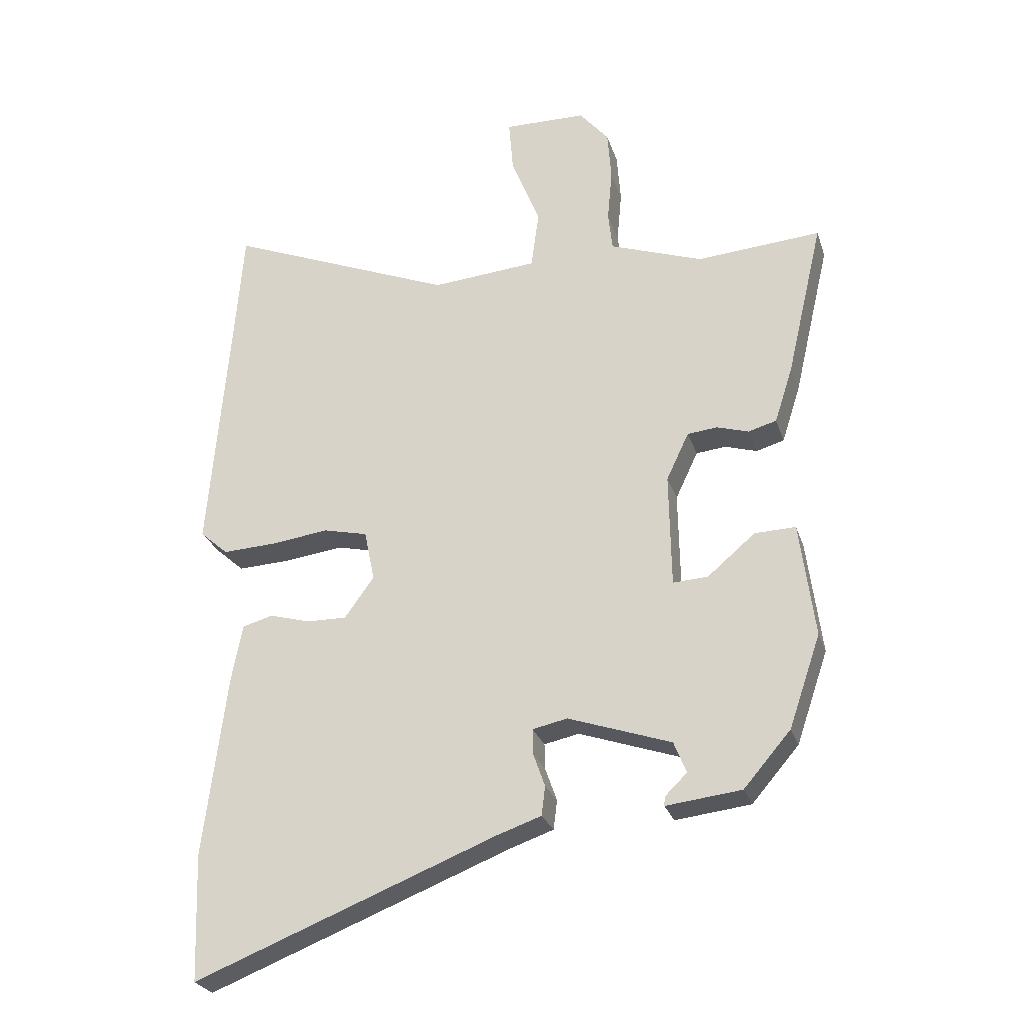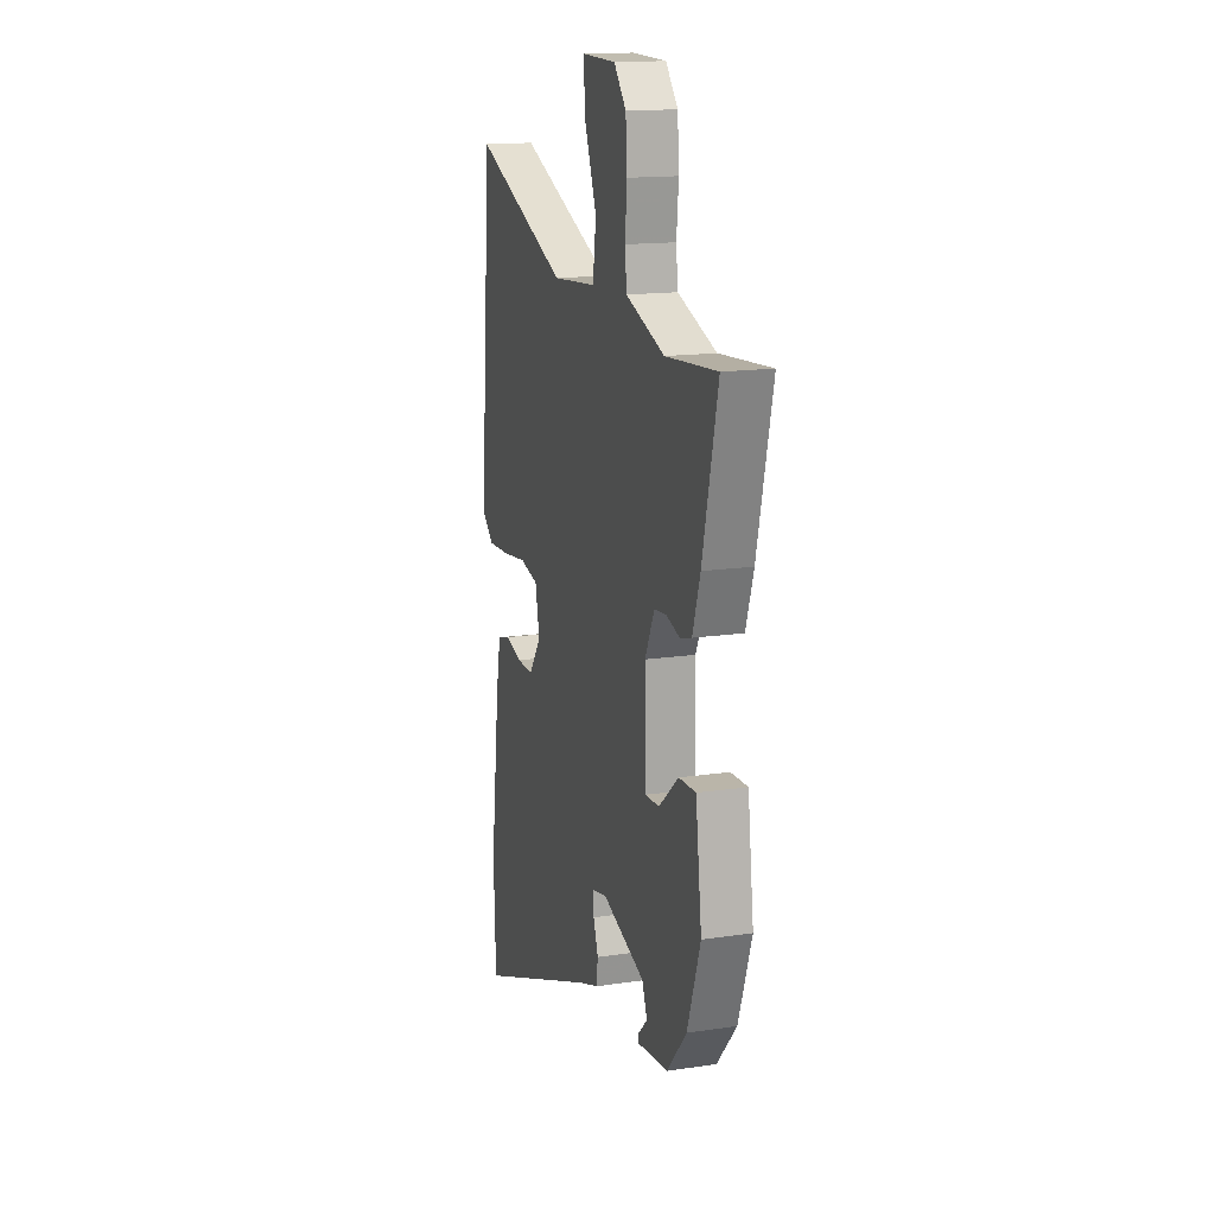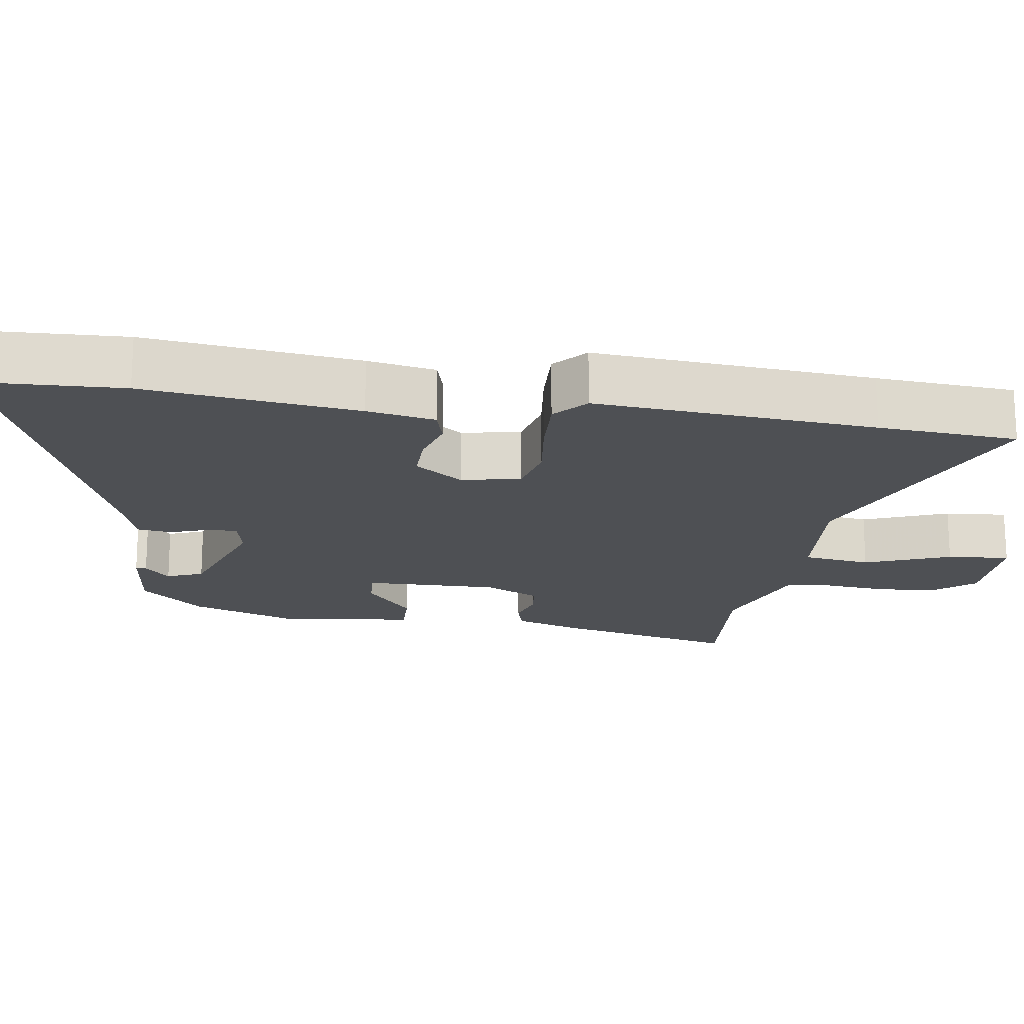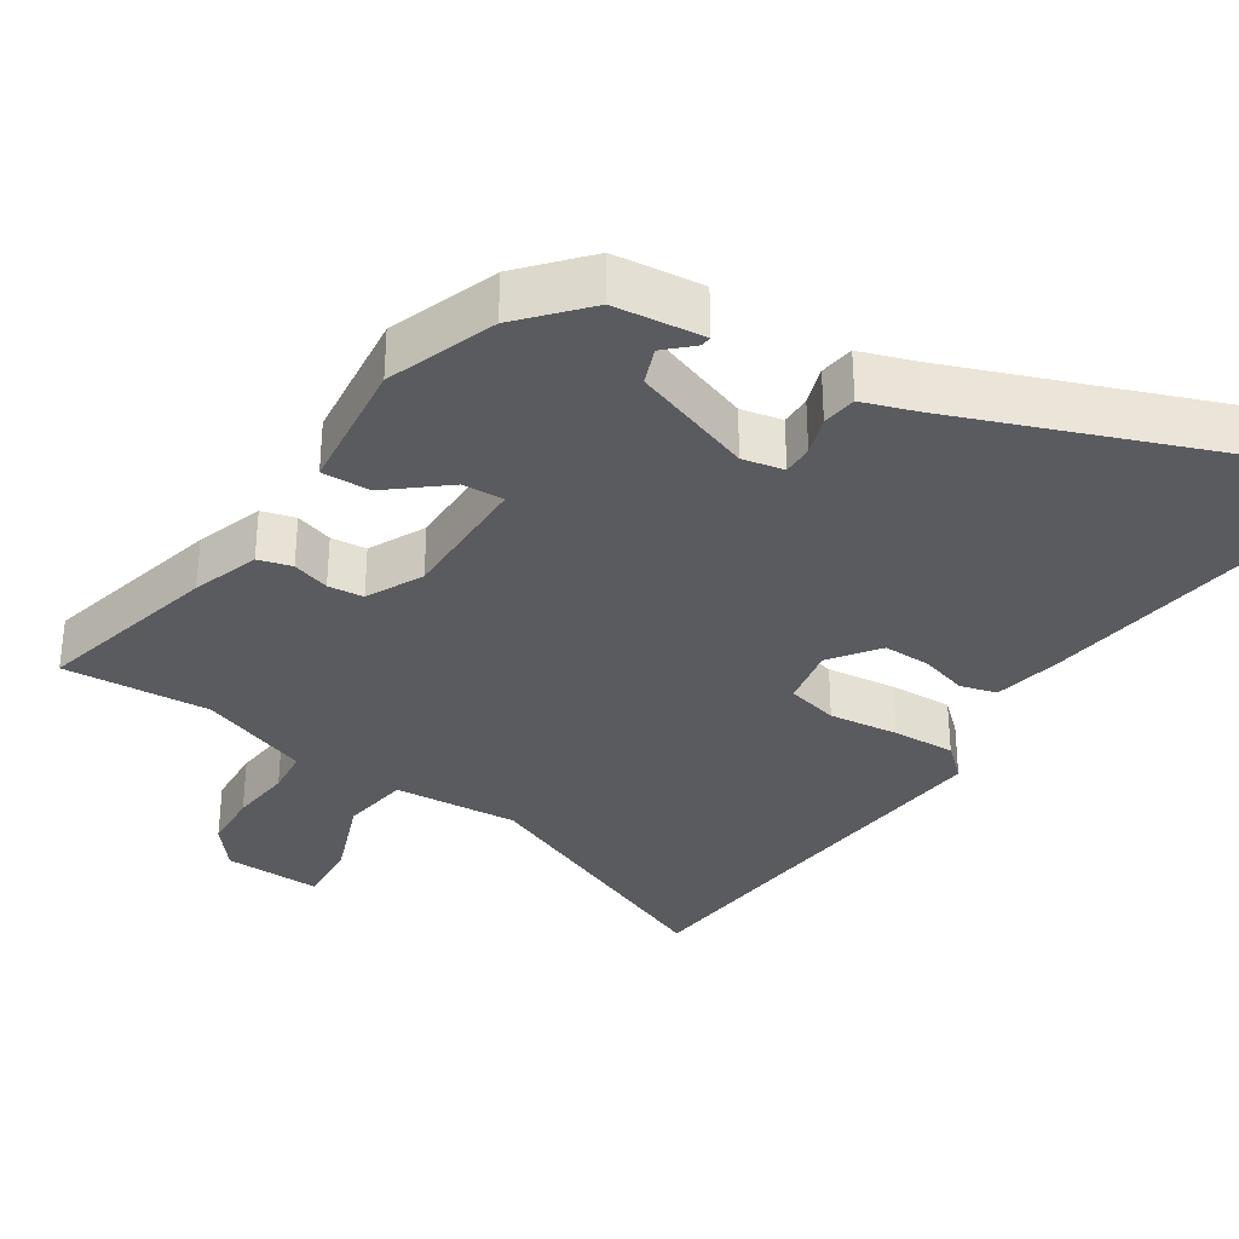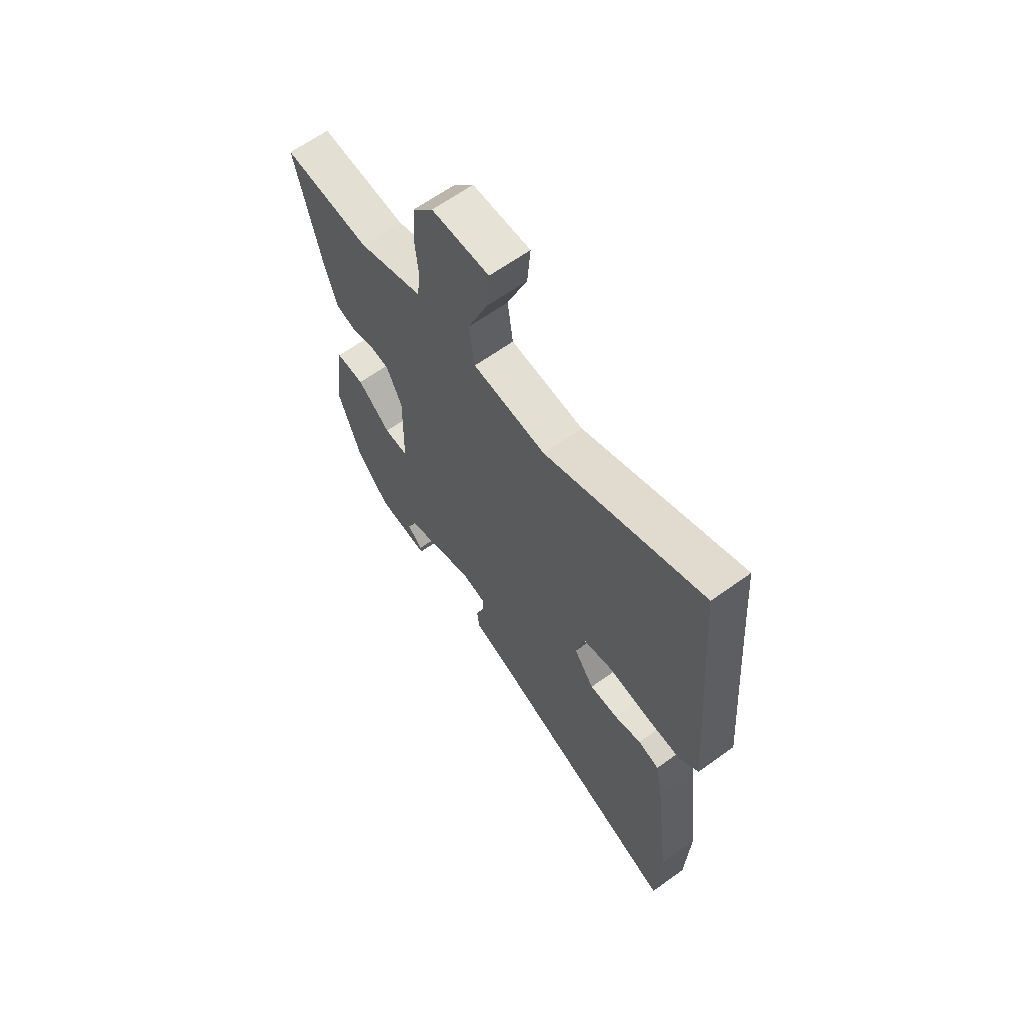
<metadata>
{"format":"obj","ext":"obj","renderer":"f3d","projection":"perspective","resolution":1024,"background":"white","views":[{"elev":-26.7,"azim":16.4,"up":"+Z"},{"elev":15.4,"azim":72.5,"up":"+Z"},{"elev":-18.6,"azim":-98.4,"up":"+Y"},{"elev":-33.0,"azim":146.4,"up":"+Y"},{"elev":64.1,"azim":-126.0,"up":"+Z"}]}
</metadata>
<code>
v 0.468 0.07 -0.379
v 0.391 0.07 -0.468
v 0.268 0.07 -0.482
v 0.269 0.07 -0.467
v 0.305 0.07 -0.432
v 0.285 0.07 -0.381
v 0.117 0.07 -0.323
v 0.06 0.07 -0.335
v 0.061 0.07 -0.377
v 0.08 0.07 -0.431
v 0.074 0.07 -0.479
v 0.001 0.07 -0.504
v -0.492 0.07 -0.697
v -0.5 0.07 -0.49
v -0.463 0.07 -0.191
v -0.445 0.07 -0.096
v -0.395 0.07 -0.082
v -0.329 0.07 -0.101
v -0.263 0.07 -0.102
v -0.215 0.07 -0.035
v -0.232 0.07 0.048
v -0.304 0.07 0.065
v -0.4 0.07 0.053
v -0.487 0.07 0.049
v -0.533 0.07 0.09
v -0.501 0.07 0.482
v -0.486 0.07 0.677
v -0.111 0.07 0.523
v 0.062 0.07 0.537
v 0.075 0.07 0.632
v 0.028 0.07 0.752
v 0.021 0.07 0.84
v 0.156 0.07 0.837
v 0.204 0.07 0.779
v 0.21 0.07 0.695
v 0.202 0.07 0.609
v 0.209 0.07 0.545
v 0.259 0.07 0.527
v 0.362 0.07 0.49
v 0.565 0.07 0.505
v 0.505 0.07 0.249
v 0.475 0.07 0.156
v 0.429 0.07 0.143
v 0.377 0.07 0.159
v 0.328 0.07 0.154
v 0.291 0.07 0.076
v 0.294 0.07 -0.111
v 0.351 0.07 -0.108
v 0.429 0.07 -0.042
v 0.496 0.07 -0.04
v 0.52 0.07 -0.228
v 0.468 0 -0.379
v 0.391 0 -0.468
v 0.268 0 -0.482
v 0.269 0 -0.467
v 0.305 0 -0.432
v 0.285 0 -0.381
v 0.117 0 -0.323
v 0.06 0 -0.335
v 0.061 0 -0.377
v 0.08 0 -0.431
v 0.074 0 -0.479
v 0.001 0 -0.504
v -0.492 0 -0.697
v -0.5 0 -0.49
v -0.463 0 -0.191
v -0.445 0 -0.096
v -0.395 0 -0.082
v -0.329 0 -0.101
v -0.263 0 -0.102
v -0.215 0 -0.035
v -0.232 0 0.048
v -0.304 0 0.065
v -0.4 0 0.053
v -0.487 0 0.049
v -0.533 0 0.09
v -0.501 0 0.482
v -0.486 0 0.677
v -0.111 0 0.523
v 0.062 0 0.537
v 0.075 0 0.632
v 0.028 0 0.752
v 0.021 0 0.84
v 0.156 0 0.837
v 0.204 0 0.779
v 0.21 0 0.695
v 0.202 0 0.609
v 0.209 0 0.545
v 0.259 0 0.527
v 0.362 0 0.49
v 0.565 0 0.505
v 0.505 0 0.249
v 0.475 0 0.156
v 0.429 0 0.143
v 0.377 0 0.159
v 0.328 0 0.154
v 0.291 0 0.076
v 0.294 0 -0.111
v 0.351 0 -0.108
v 0.429 0 -0.042
v 0.496 0 -0.04
v 0.52 0 -0.228
f 48 49 50 51
f 47 48 51 1
f 41 42 43 44
f 39 40 41 44
f 38 39 44 45
f 37 38 45 46
f 33 34 35 36
f 33 36 37
f 30 31 32 33
f 29 30 33 37
f 28 29 37 46
f 26 27 28 46
f 22 23 24 25
f 22 25 26 46
f 15 16 17 18
f 15 18 19
f 12 13 14 15
f 12 15 19
f 9 10 11 12
f 8 9 12 19
f 7 8 19 20
f 2 3 4 5
f 47 1 2 5
f 47 5 6
f 21 22 46
f 20 21 46 47
f 6 7 20 47
f 102 101 100 99
f 52 102 99 98
f 95 94 93 92
f 95 92 91 90
f 96 95 90 89
f 97 96 89 88
f 87 86 85 84
f 88 87 84
f 84 83 82 81
f 88 84 81 80
f 97 88 80 79
f 97 79 78 77
f 76 75 74 73
f 97 77 76 73
f 69 68 67 66
f 70 69 66
f 66 65 64 63
f 70 66 63
f 63 62 61 60
f 70 63 60 59
f 71 70 59 58
f 56 55 54 53
f 56 53 52 98
f 57 56 98
f 97 73 72
f 98 97 72 71
f 98 71 58 57
f 1 52 53 2
f 2 53 54 3
f 3 54 55 4
f 4 55 56 5
f 5 56 57 6
f 6 57 58 7
f 7 58 59 8
f 8 59 60 9
f 9 60 61 10
f 10 61 62 11
f 11 62 63 12
f 12 63 64 13
f 13 64 65 14
f 14 65 66 15
f 15 66 67 16
f 16 67 68 17
f 17 68 69 18
f 18 69 70 19
f 19 70 71 20
f 20 71 72 21
f 21 72 73 22
f 22 73 74 23
f 23 74 75 24
f 24 75 76 25
f 25 76 77 26
f 26 77 78 27
f 27 78 79 28
f 28 79 80 29
f 29 80 81 30
f 30 81 82 31
f 31 82 83 32
f 32 83 84 33
f 33 84 85 34
f 34 85 86 35
f 35 86 87 36
f 36 87 88 37
f 37 88 89 38
f 38 89 90 39
f 39 90 91 40
f 40 91 92 41
f 41 92 93 42
f 42 93 94 43
f 43 94 95 44
f 44 95 96 45
f 45 96 97 46
f 46 97 98 47
f 47 98 99 48
f 48 99 100 49
f 49 100 101 50
f 50 101 102 51
f 51 102 52 1

</code>
